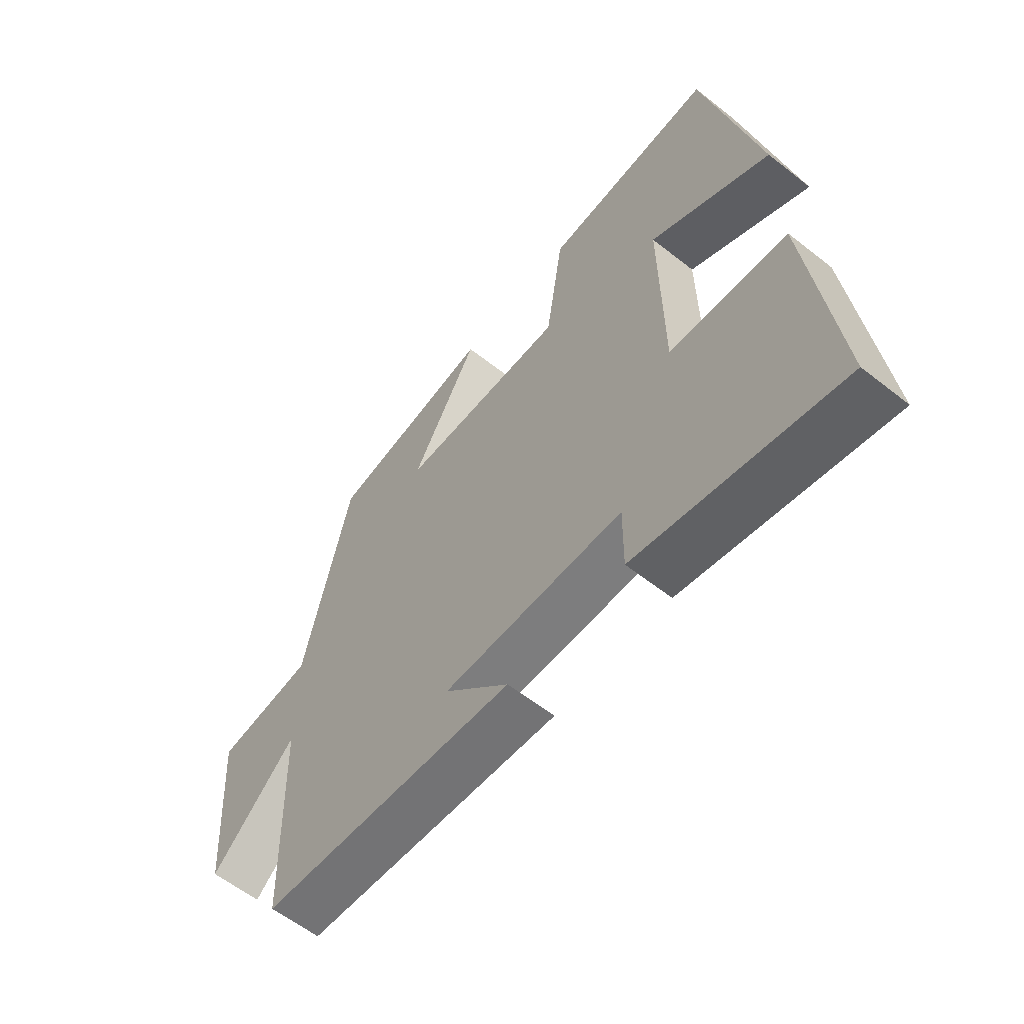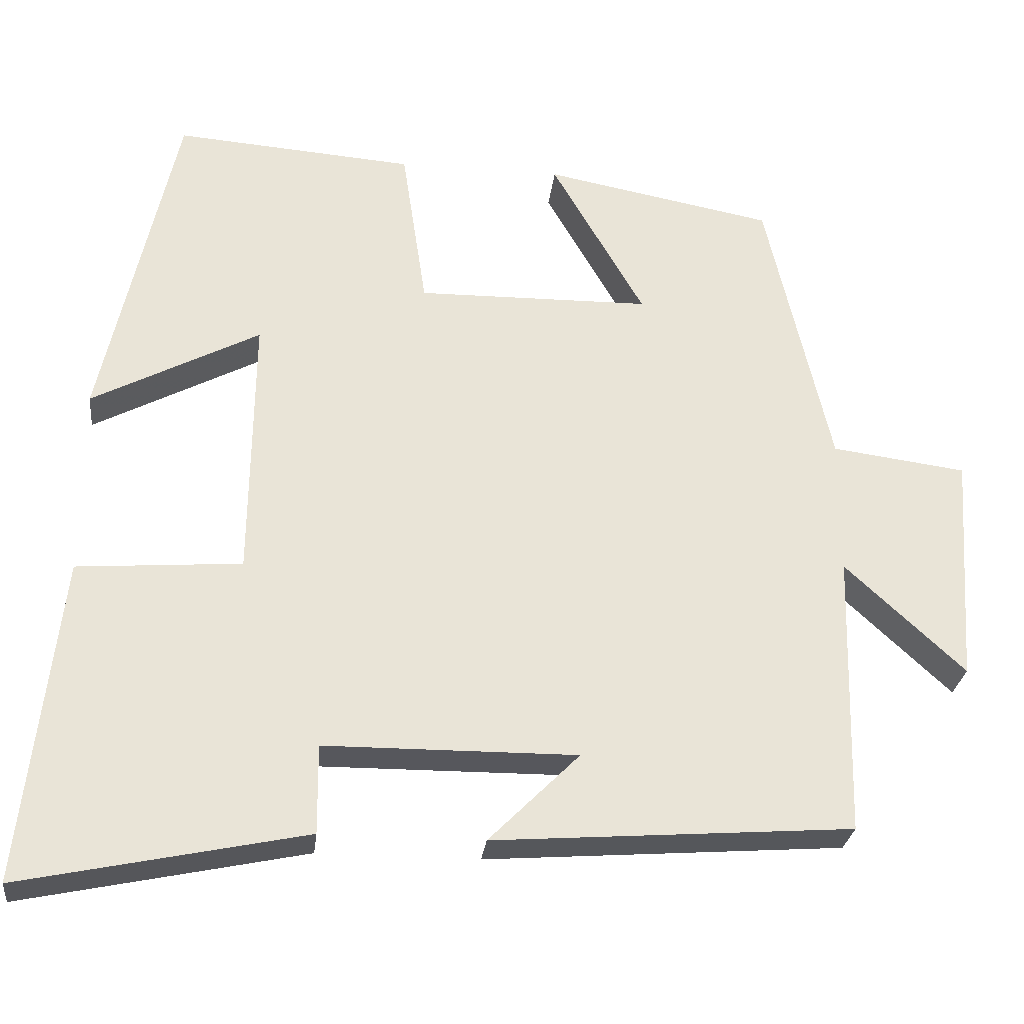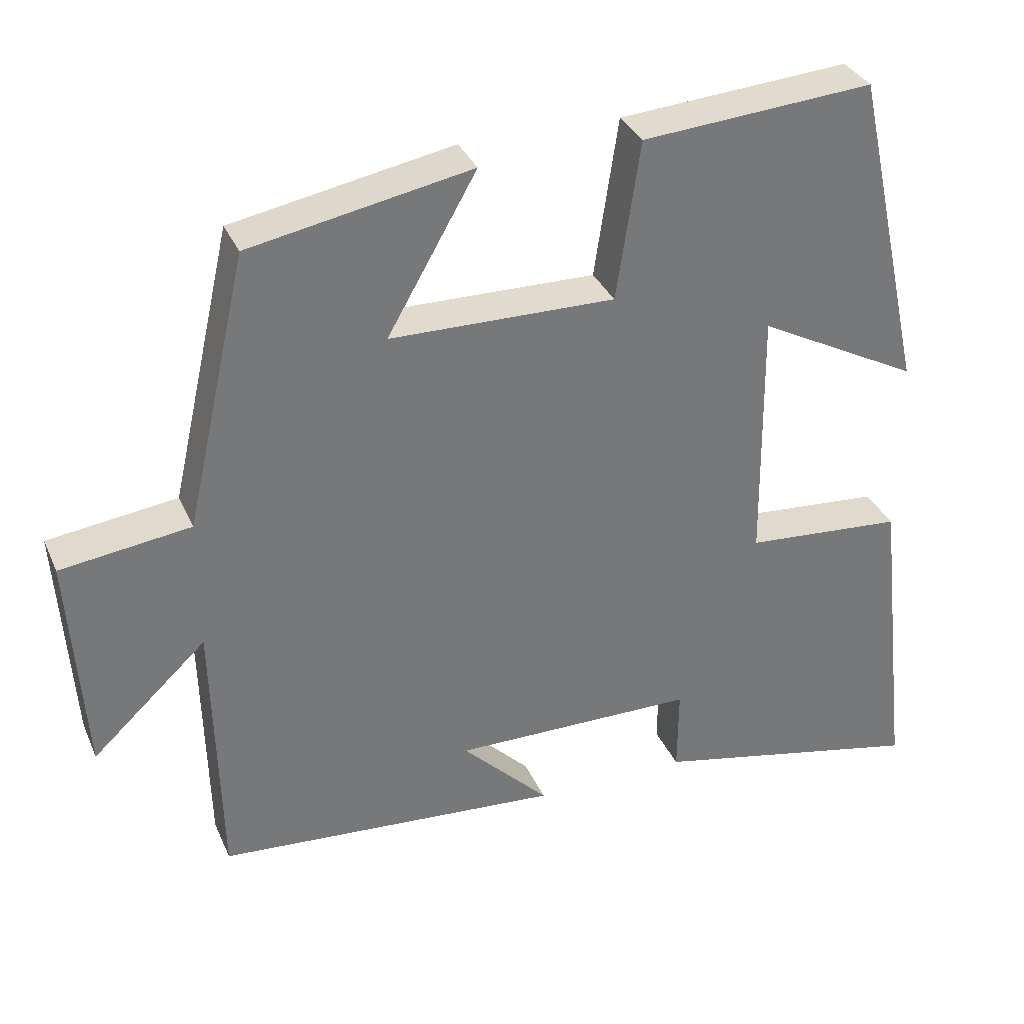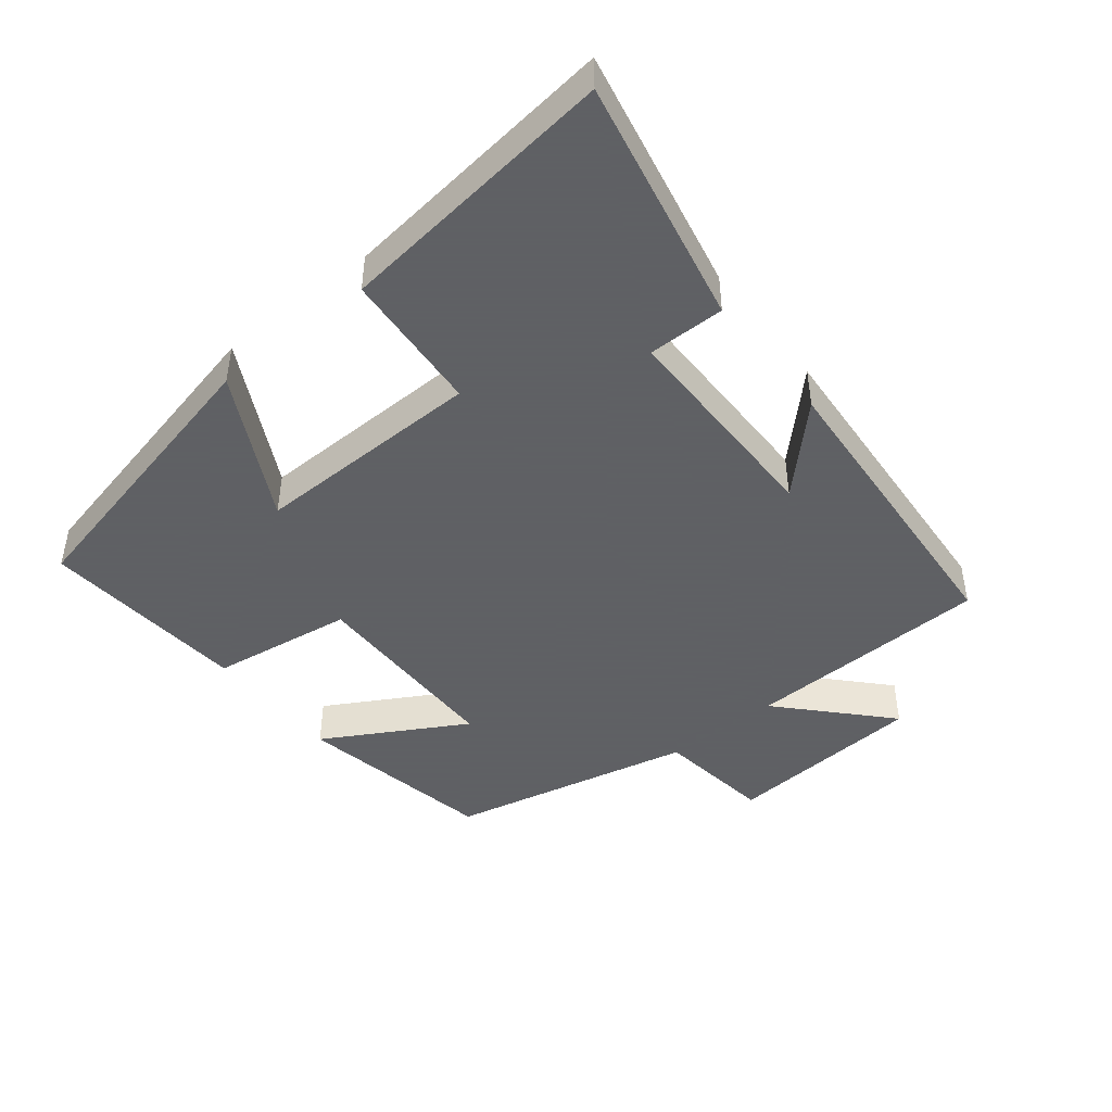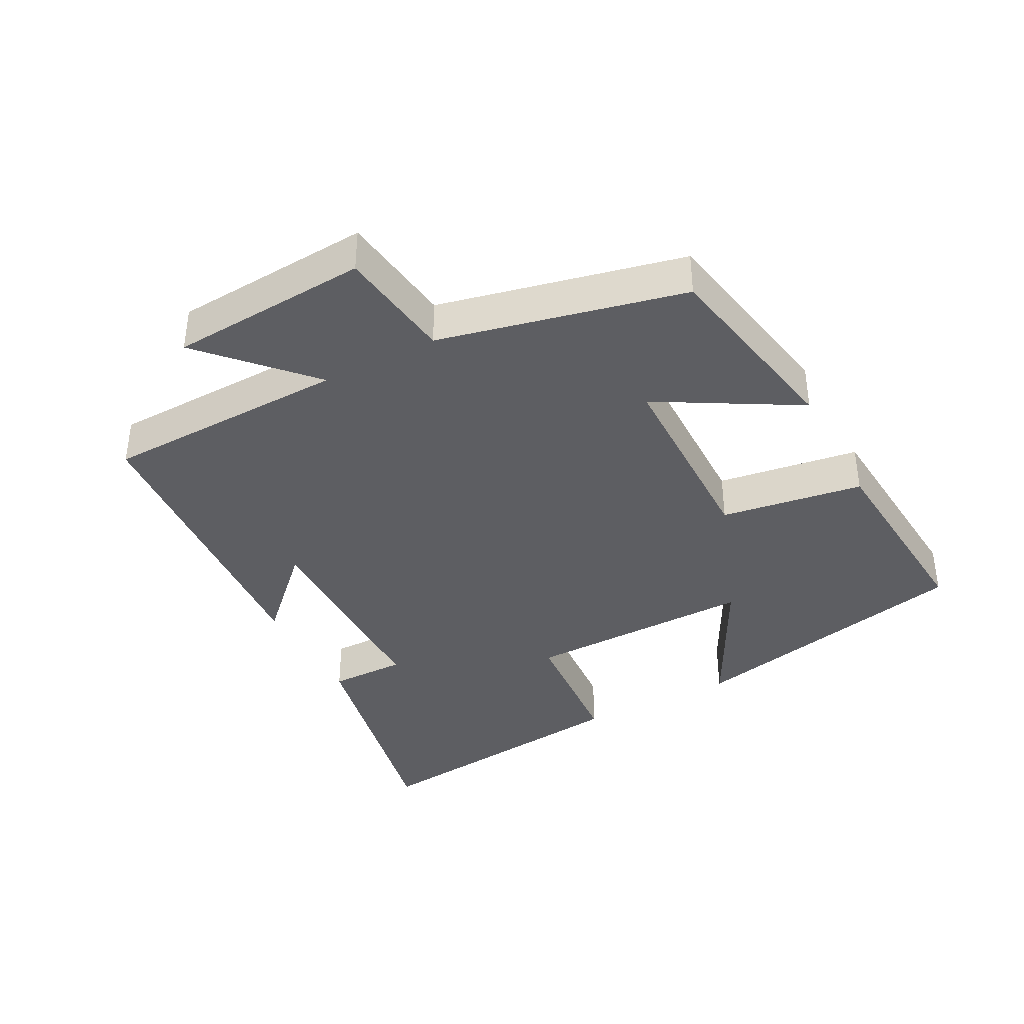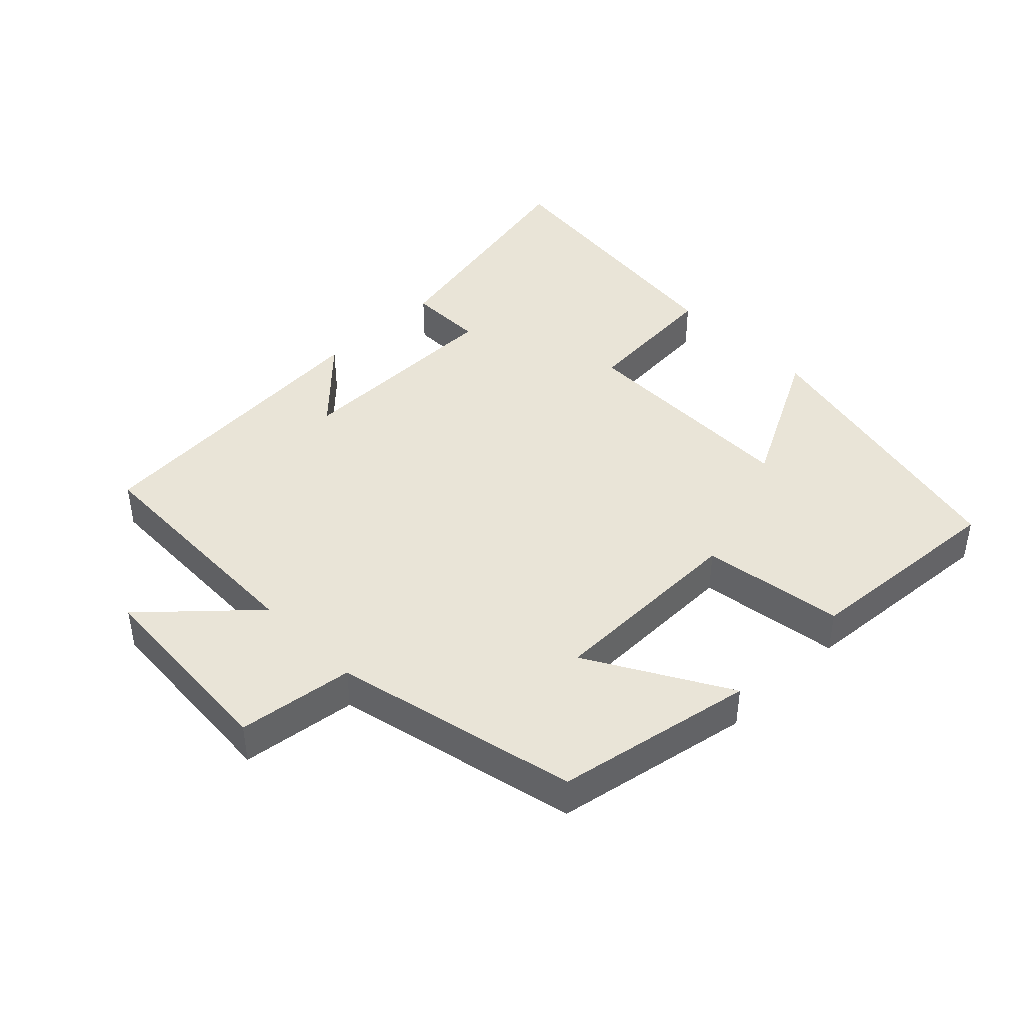
<metadata>
{"format":"obj","ext":"obj","renderer":"f3d","projection":"perspective","resolution":1024,"background":"white","views":[{"elev":-59.5,"azim":51.0,"up":"+Z"},{"elev":-27.6,"azim":173.5,"up":"+Z"},{"elev":33.5,"azim":-21.2,"up":"+Z"},{"elev":-45.3,"azim":128.8,"up":"+Y"},{"elev":-38.5,"azim":-62.1,"up":"+Y"},{"elev":42.8,"azim":-44.4,"up":"+Y"}]}
</metadata>
<code>
v -0.491 0.07 -0.466
v -0.5 0.07 -0.1
v -0.654 0.07 -0.243
v -0.674 0.07 0.055
v -0.5 0.07 0.078
v -0.417 0.07 0.444
v -0.12 0.07 0.5
v -0.24 0.07 0.291
v 0.062 0.07 0.287
v 0.094 0.07 0.5
v 0.404 0.07 0.524
v 0.5 0.07 0.09
v 0.283 0.07 0.204
v 0.287 0.07 -0.14
v 0.5 0.07 -0.156
v 0.548 0.07 -0.577
v 0.18 0.07 -0.5
v 0.181 0.07 -0.385
v -0.145 0.07 -0.383
v -0.028 0.07 -0.5
v -0.491 0 -0.466
v -0.5 0 -0.1
v -0.654 0 -0.243
v -0.674 0 0.055
v -0.5 0 0.078
v -0.417 0 0.444
v -0.12 0 0.5
v -0.24 0 0.291
v 0.062 0 0.287
v 0.094 0 0.5
v 0.404 0 0.524
v 0.5 0 0.09
v 0.283 0 0.204
v 0.287 0 -0.14
v 0.5 0 -0.156
v 0.548 0 -0.577
v 0.18 0 -0.5
v 0.181 0 -0.385
v -0.145 0 -0.383
v -0.028 0 -0.5
f 19 20 1 2
f 18 19 2
f 16 17 18
f 15 16 18
f 14 15 18
f 13 14 18 2
f 10 11 12 13
f 9 10 13
f 8 9 13 2
f 7 8 2
f 6 7 2
f 5 6 2
f 2 3 4 5
f 22 21 40 39
f 22 39 38
f 38 37 36
f 38 36 35
f 38 35 34
f 22 38 34 33
f 33 32 31 30
f 33 30 29
f 22 33 29 28
f 22 28 27
f 22 27 26
f 22 26 25
f 25 24 23 22
f 1 21 22 2
f 2 22 23 3
f 3 23 24 4
f 4 24 25 5
f 5 25 26 6
f 6 26 27 7
f 7 27 28 8
f 8 28 29 9
f 9 29 30 10
f 10 30 31 11
f 11 31 32 12
f 12 32 33 13
f 13 33 34 14
f 14 34 35 15
f 15 35 36 16
f 16 36 37 17
f 17 37 38 18
f 18 38 39 19
f 19 39 40 20
f 20 40 21 1

</code>
